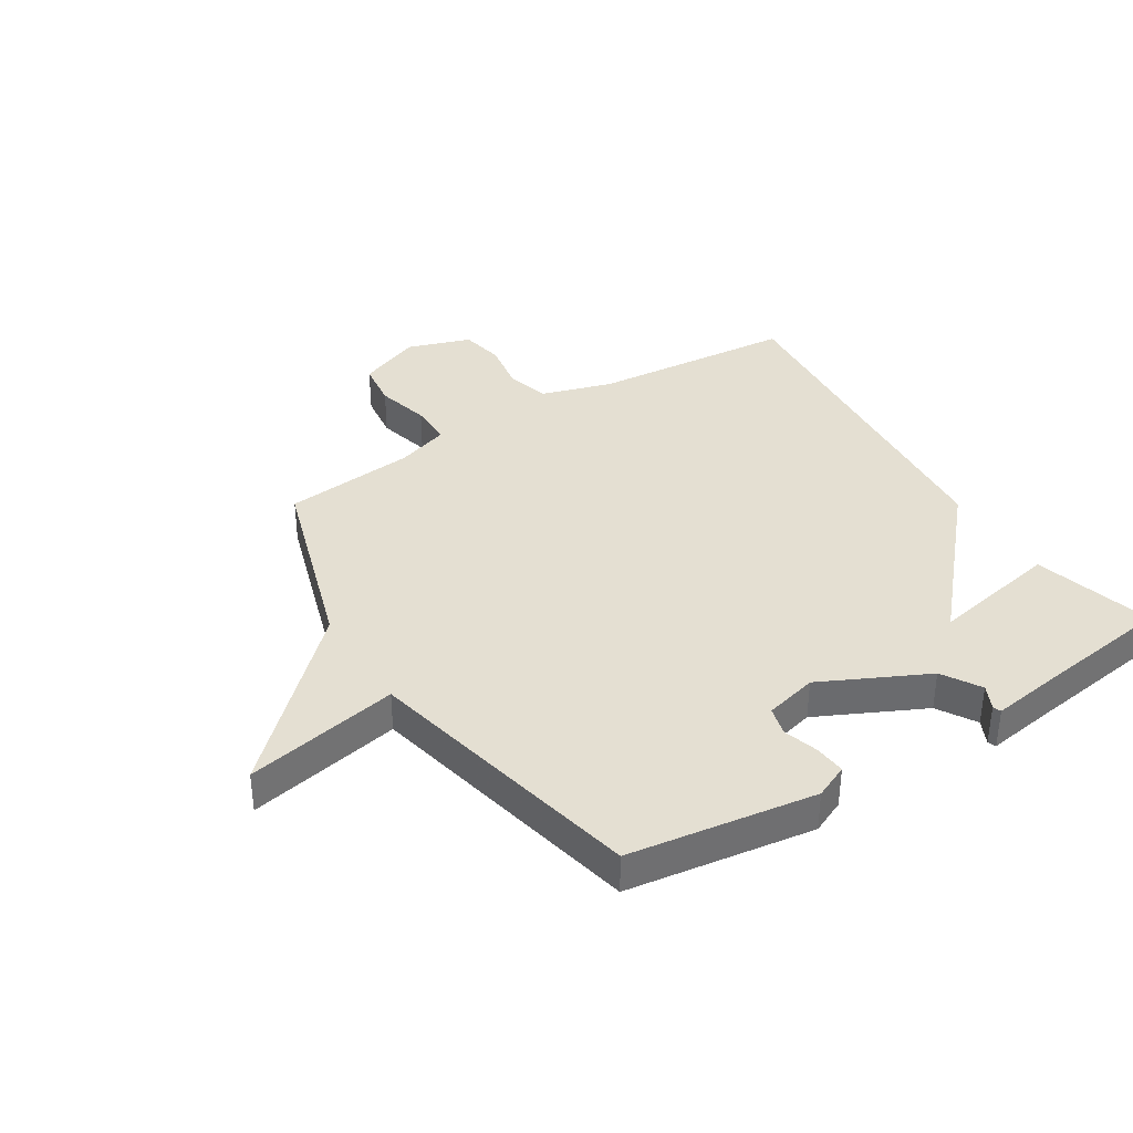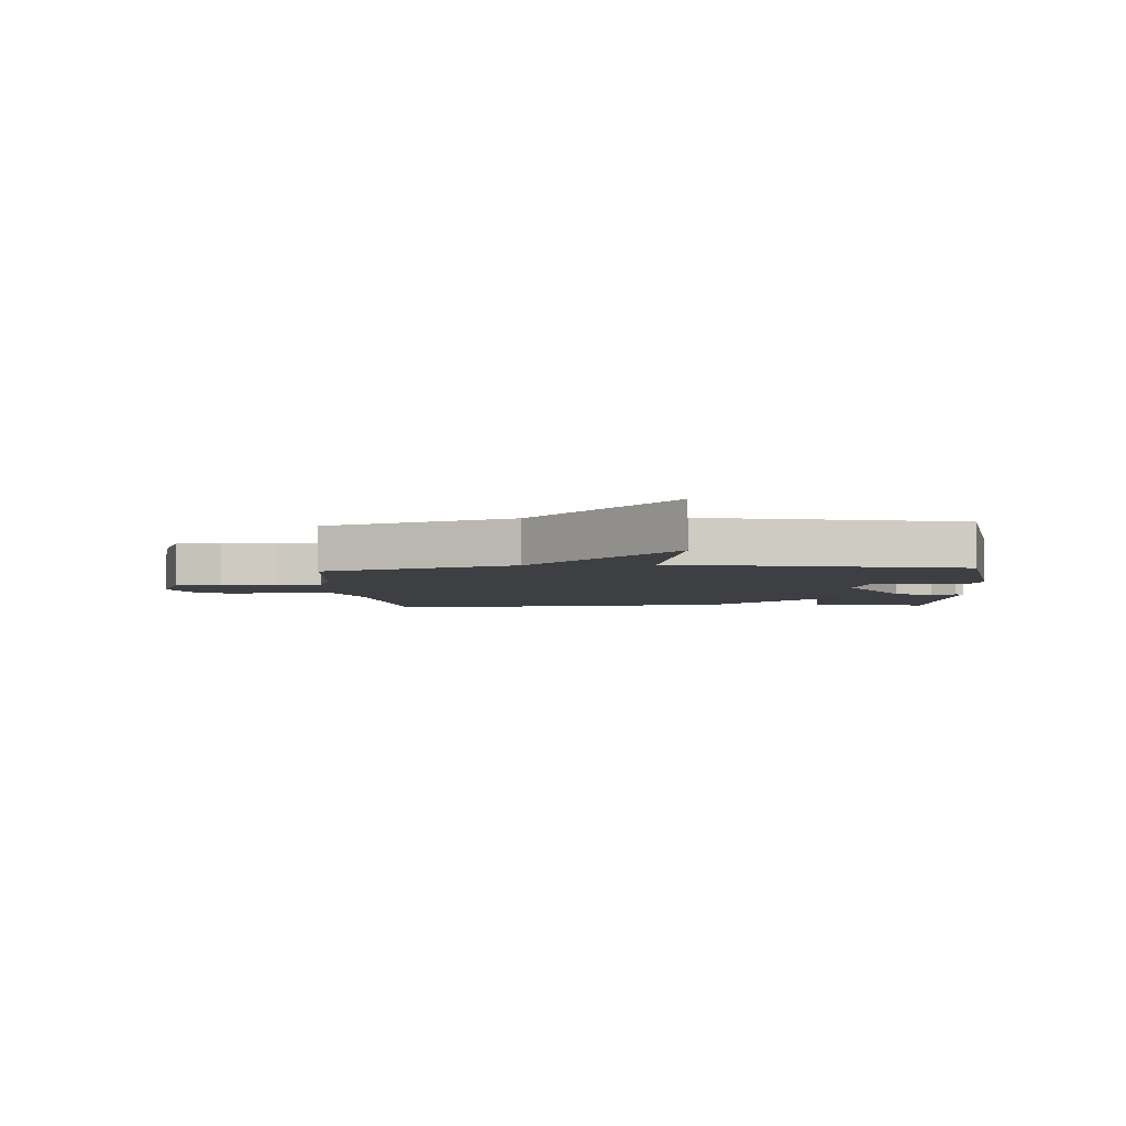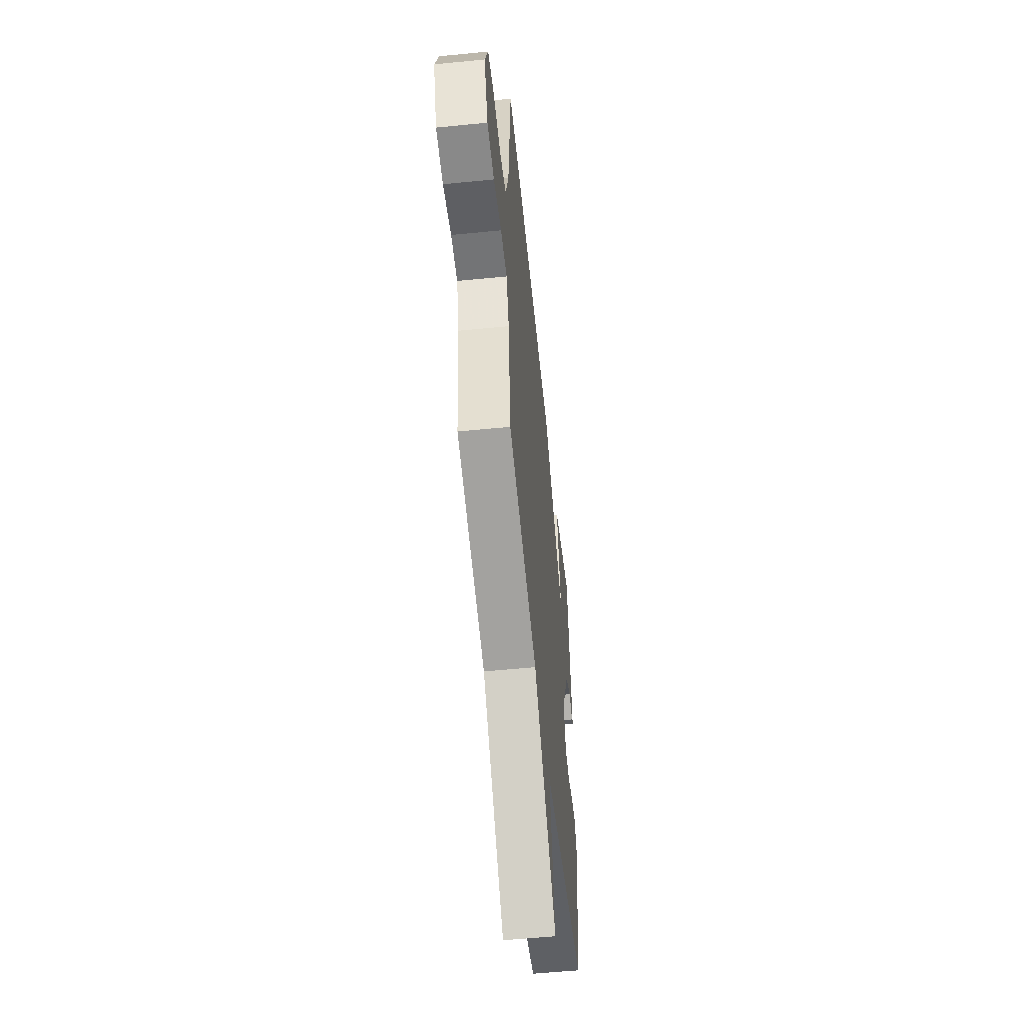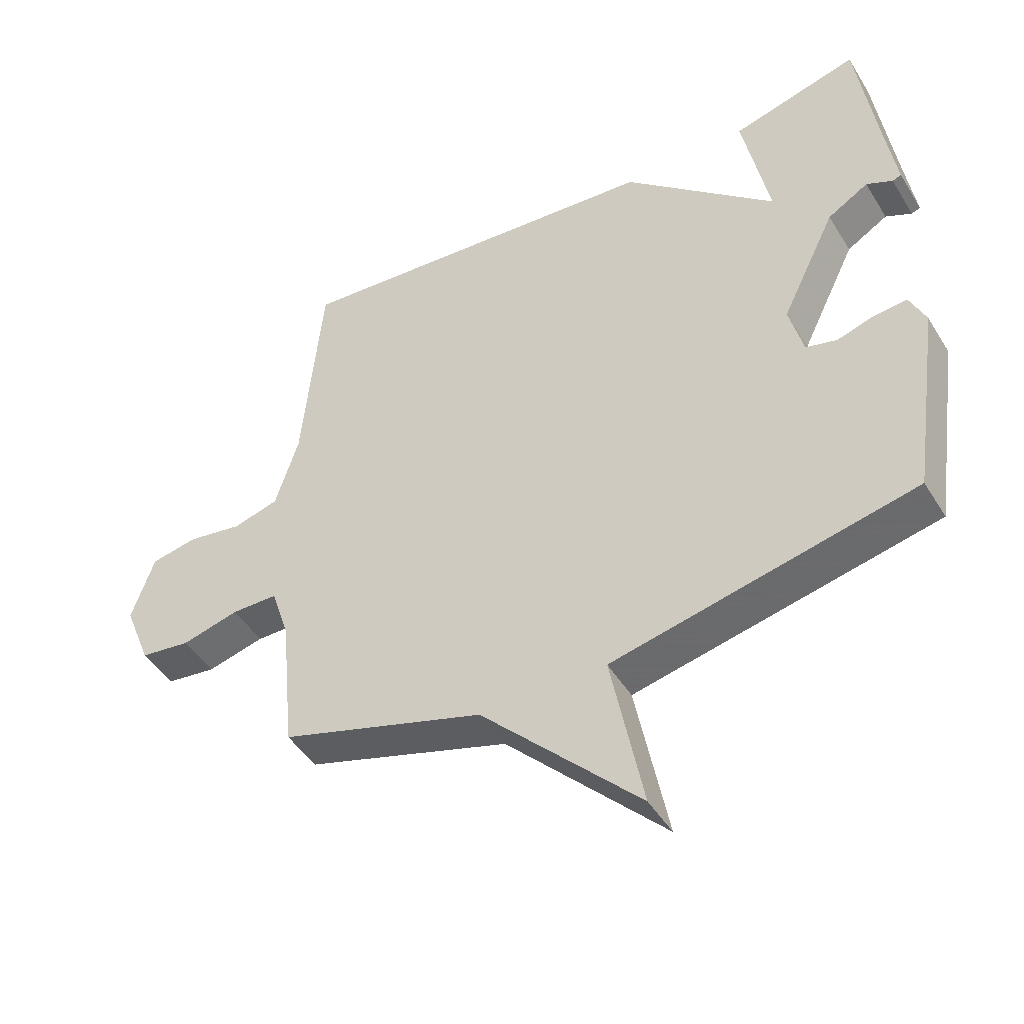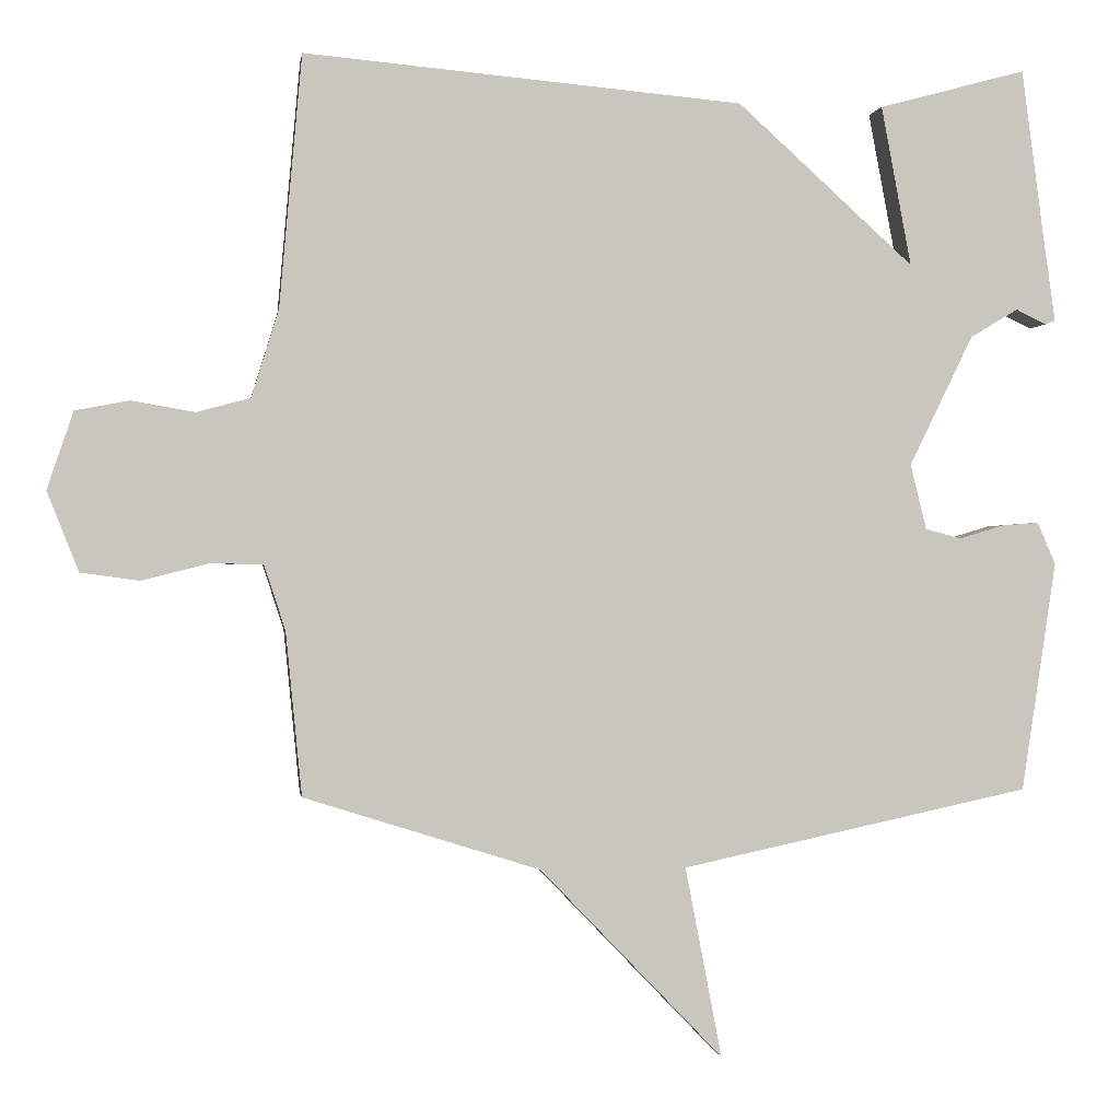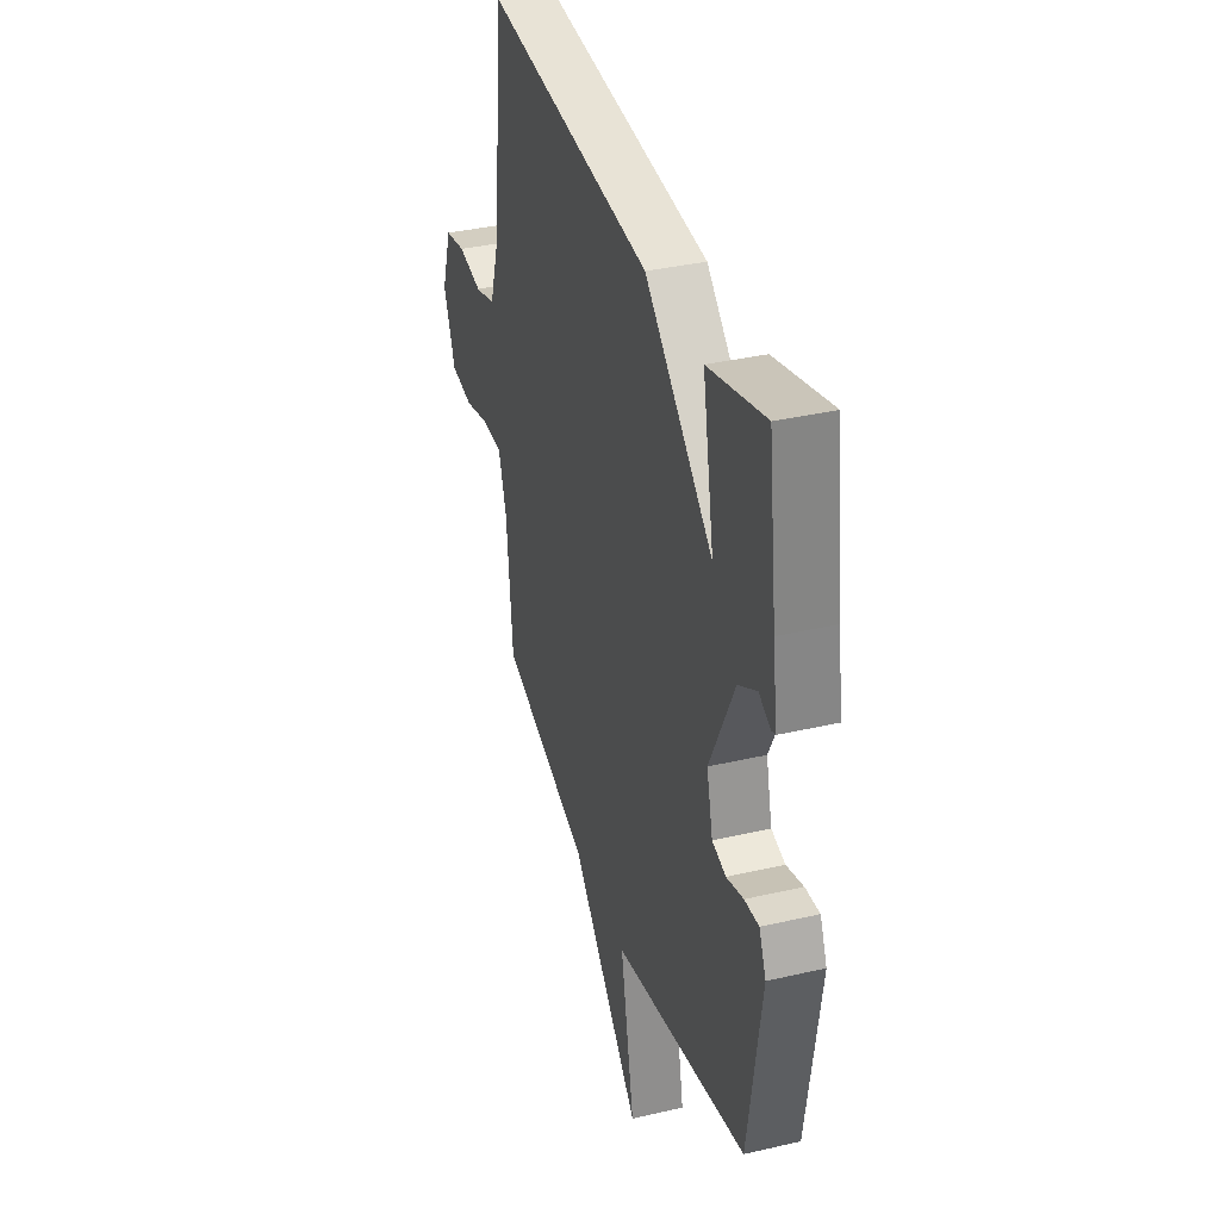
<metadata>
{"format":"obj","ext":"obj","renderer":"f3d","projection":"perspective","resolution":1024,"background":"white","views":[{"elev":37.0,"azim":-122.3,"up":"+Y"},{"elev":-4.3,"azim":-175.9,"up":"+Y"},{"elev":-55.4,"azim":96.0,"up":"+Z"},{"elev":-46.6,"azim":-149.9,"up":"+Z"},{"elev":-0.2,"azim":172.1,"up":"+Z"},{"elev":36.1,"azim":-106.9,"up":"+Z"}]}
</metadata>
<code>
v 0.5 0.07 -0.5
v 0.177 0.07 -0.602
v -0.073 0.07 -0.862
v -0.023 0.07 -0.602
v -0.5 0.07 -0.5
v -0.547 0.07 -0.186
v -0.522 0.07 -0.129
v -0.471 0.07 -0.133
v -0.411 0.07 -0.151
v -0.362 0.07 -0.138
v -0.34 0.07 -0.049
v -0.427 0.07 0.129
v -0.492 0.07 0.168
v -0.533 0.07 0.148
v -0.547 0.07 0.153
v -0.531 0.07 0.266
v -0.5 0.07 0.5
v -0.299 0.07 0.446
v -0.34 0.07 0.228
v -0.099 0.07 0.446
v 0.5 0.07 0.5
v 0.531 0.07 0.155
v 0.568 0.07 0.036
v 0.641 0.07 0.016
v 0.728 0.07 0.031
v 0.802 0.07 0.017
v 0.838 0.07 -0.089
v 0.795 0.07 -0.198
v 0.715 0.07 -0.209
v 0.624 0.07 -0.186
v 0.551 0.07 -0.187
v 0.522 0.07 -0.276
v 0.5 0 -0.5
v 0.177 0 -0.602
v -0.073 0 -0.862
v -0.023 0 -0.602
v -0.5 0 -0.5
v -0.547 0 -0.186
v -0.522 0 -0.129
v -0.471 0 -0.133
v -0.411 0 -0.151
v -0.362 0 -0.138
v -0.34 0 -0.049
v -0.427 0 0.129
v -0.492 0 0.168
v -0.533 0 0.148
v -0.547 0 0.153
v -0.531 0 0.266
v -0.5 0 0.5
v -0.299 0 0.446
v -0.34 0 0.228
v -0.099 0 0.446
v 0.5 0 0.5
v 0.531 0 0.155
v 0.568 0 0.036
v 0.641 0 0.016
v 0.728 0 0.031
v 0.802 0 0.017
v 0.838 0 -0.089
v 0.795 0 -0.198
v 0.715 0 -0.209
v 0.624 0 -0.186
v 0.551 0 -0.187
v 0.522 0 -0.276
f 28 29 30
f 27 28 30
f 26 27 30
f 25 26 30
f 24 25 30
f 23 24 30 31
f 22 23 31 32
f 32 1 2
f 22 32 2
f 21 22 2
f 20 21 2
f 19 20 2
f 16 17 18 19
f 13 14 15 16
f 12 13 16 19
f 7 8 9
f 6 7 9
f 5 6 9
f 4 5 9
f 4 9 10
f 2 3 4
f 19 2 4
f 12 19 4
f 11 12 4
f 4 10 11
f 62 61 60
f 62 60 59
f 62 59 58
f 62 58 57
f 62 57 56
f 63 62 56 55
f 64 63 55 54
f 34 33 64
f 34 64 54
f 34 54 53
f 34 53 52
f 34 52 51
f 51 50 49 48
f 48 47 46 45
f 51 48 45 44
f 41 40 39
f 41 39 38
f 41 38 37
f 41 37 36
f 42 41 36
f 36 35 34
f 36 34 51
f 36 51 44
f 36 44 43
f 43 42 36
f 1 33 34 2
f 2 34 35 3
f 3 35 36 4
f 4 36 37 5
f 5 37 38 6
f 6 38 39 7
f 7 39 40 8
f 8 40 41 9
f 9 41 42 10
f 10 42 43 11
f 11 43 44 12
f 12 44 45 13
f 13 45 46 14
f 14 46 47 15
f 15 47 48 16
f 16 48 49 17
f 17 49 50 18
f 18 50 51 19
f 19 51 52 20
f 20 52 53 21
f 21 53 54 22
f 22 54 55 23
f 23 55 56 24
f 24 56 57 25
f 25 57 58 26
f 26 58 59 27
f 27 59 60 28
f 28 60 61 29
f 29 61 62 30
f 30 62 63 31
f 31 63 64 32
f 32 64 33 1

</code>
